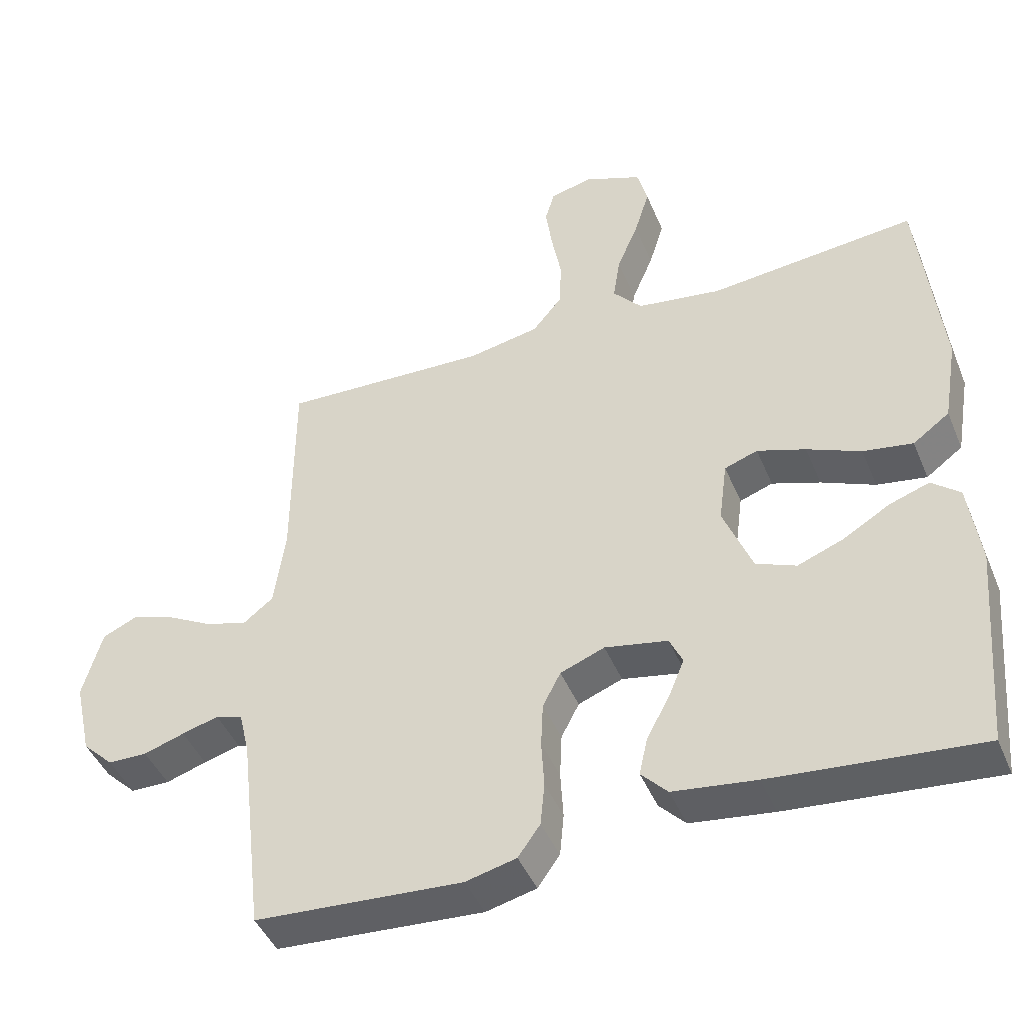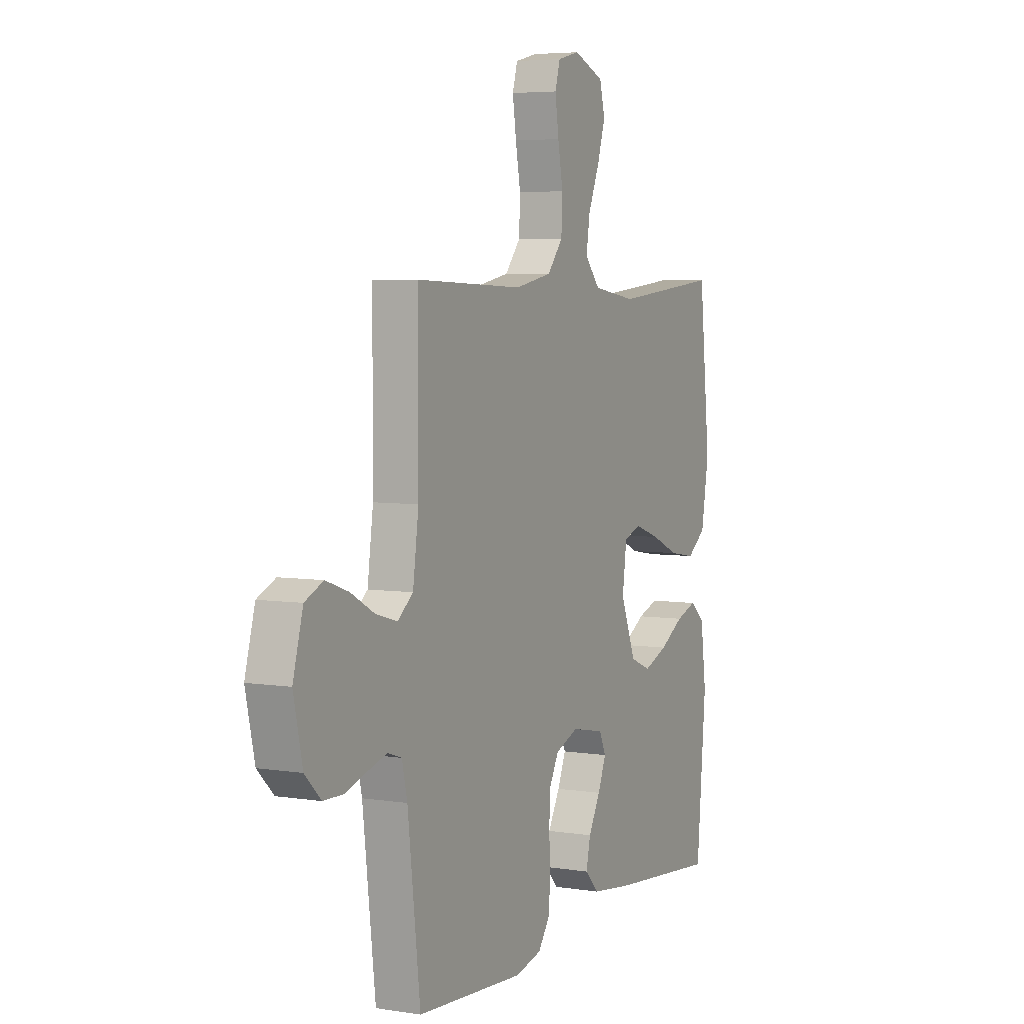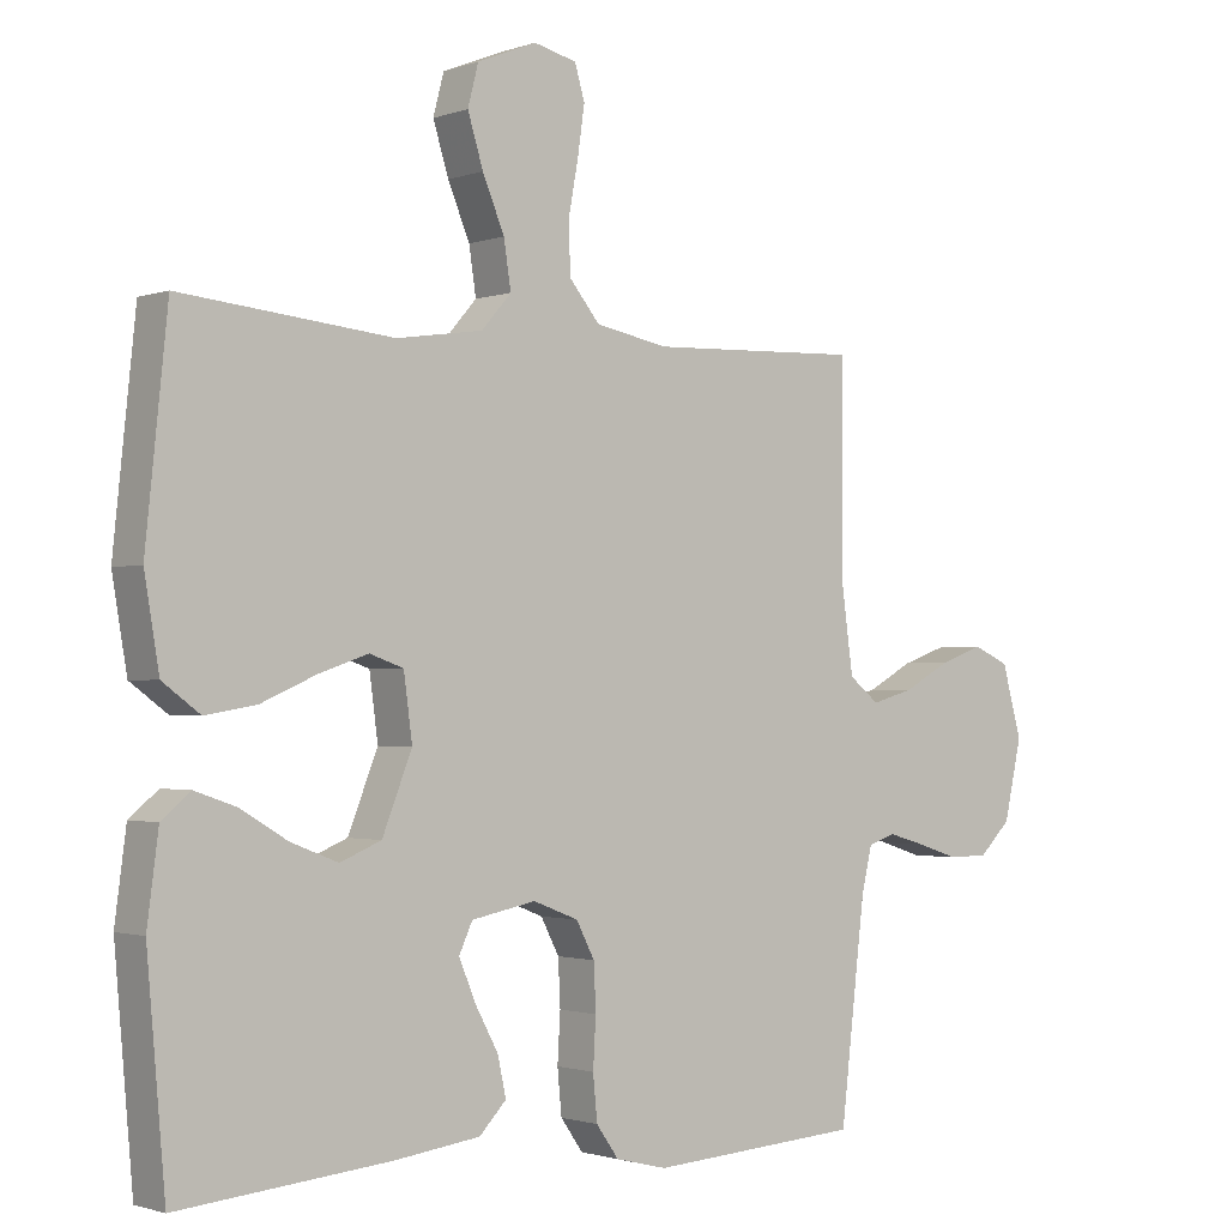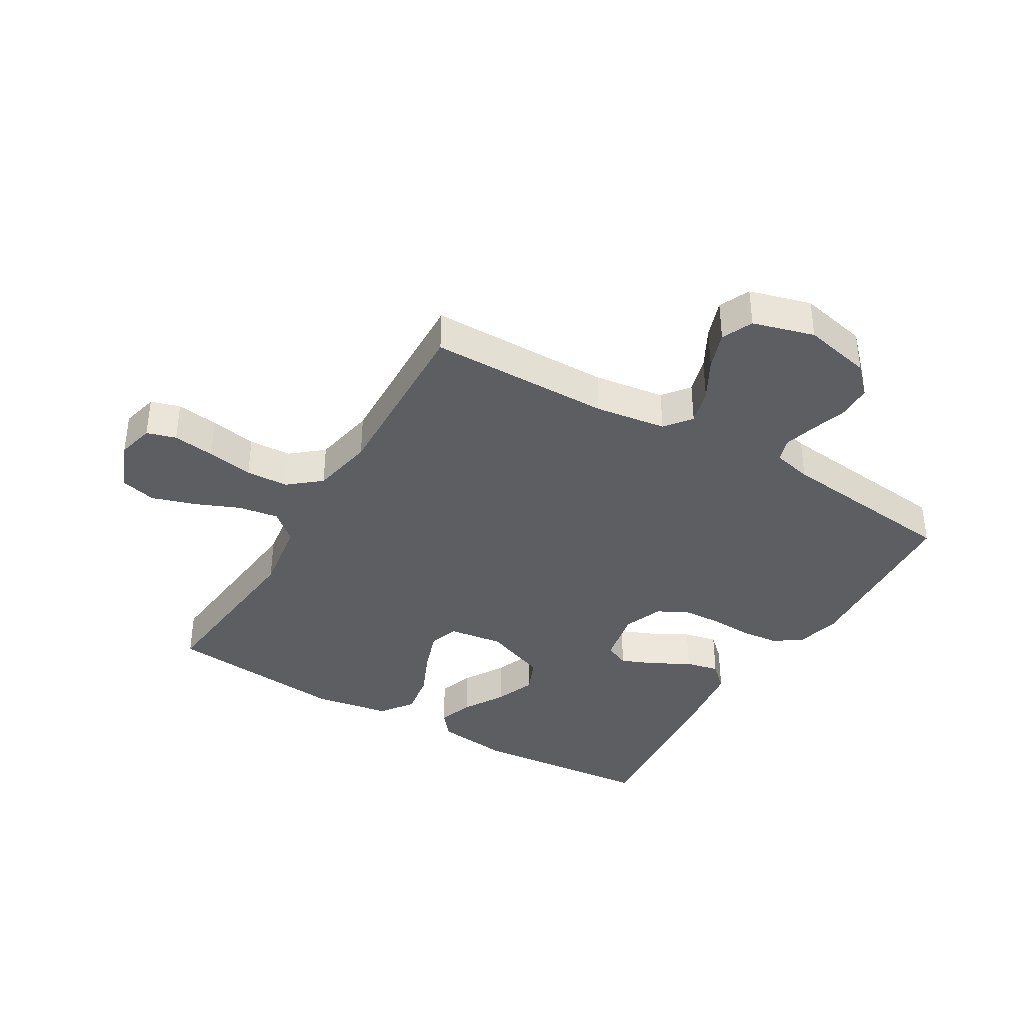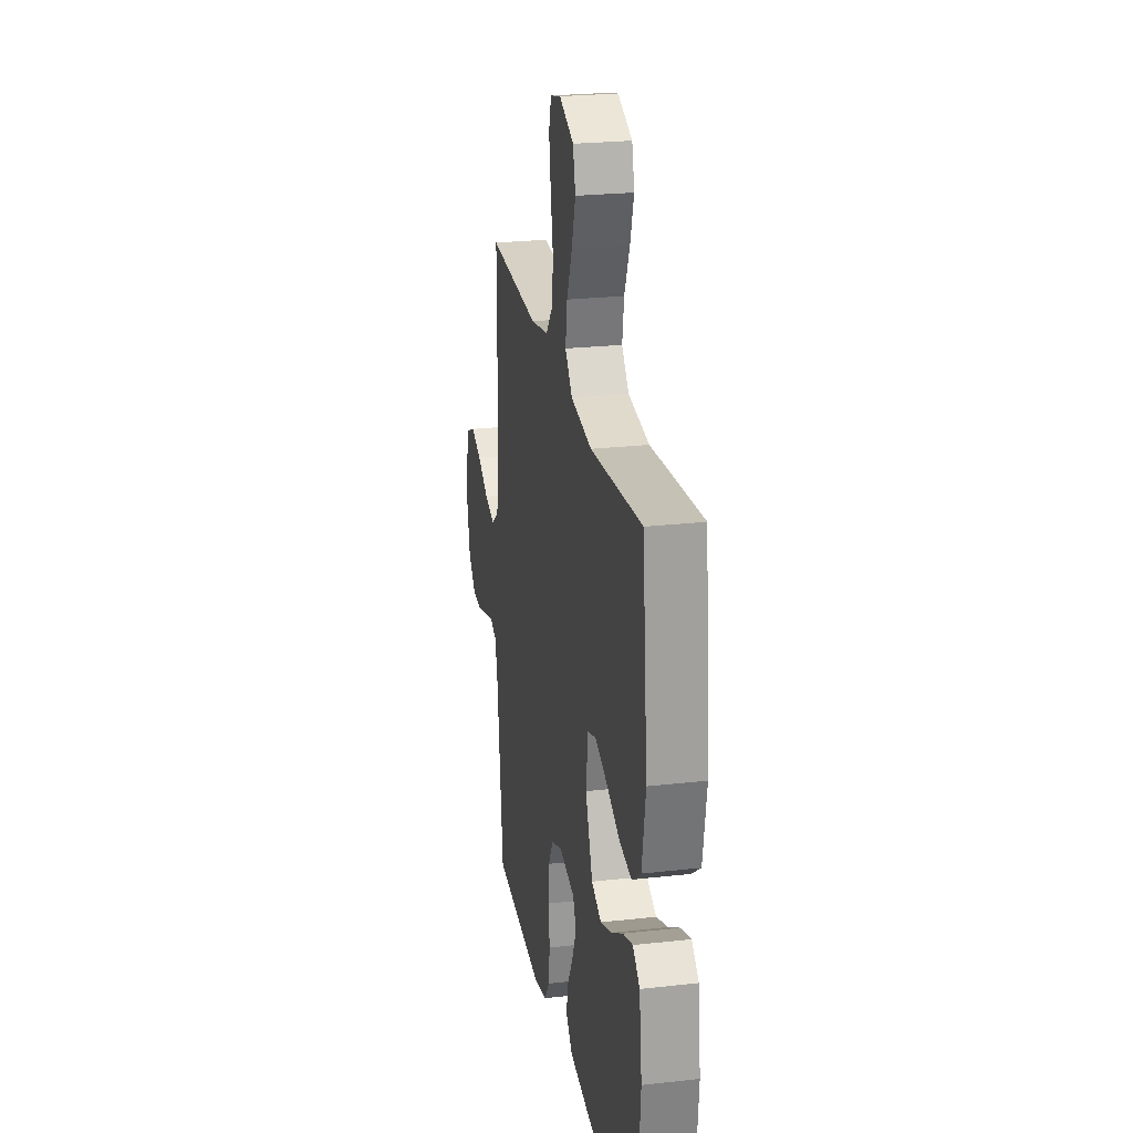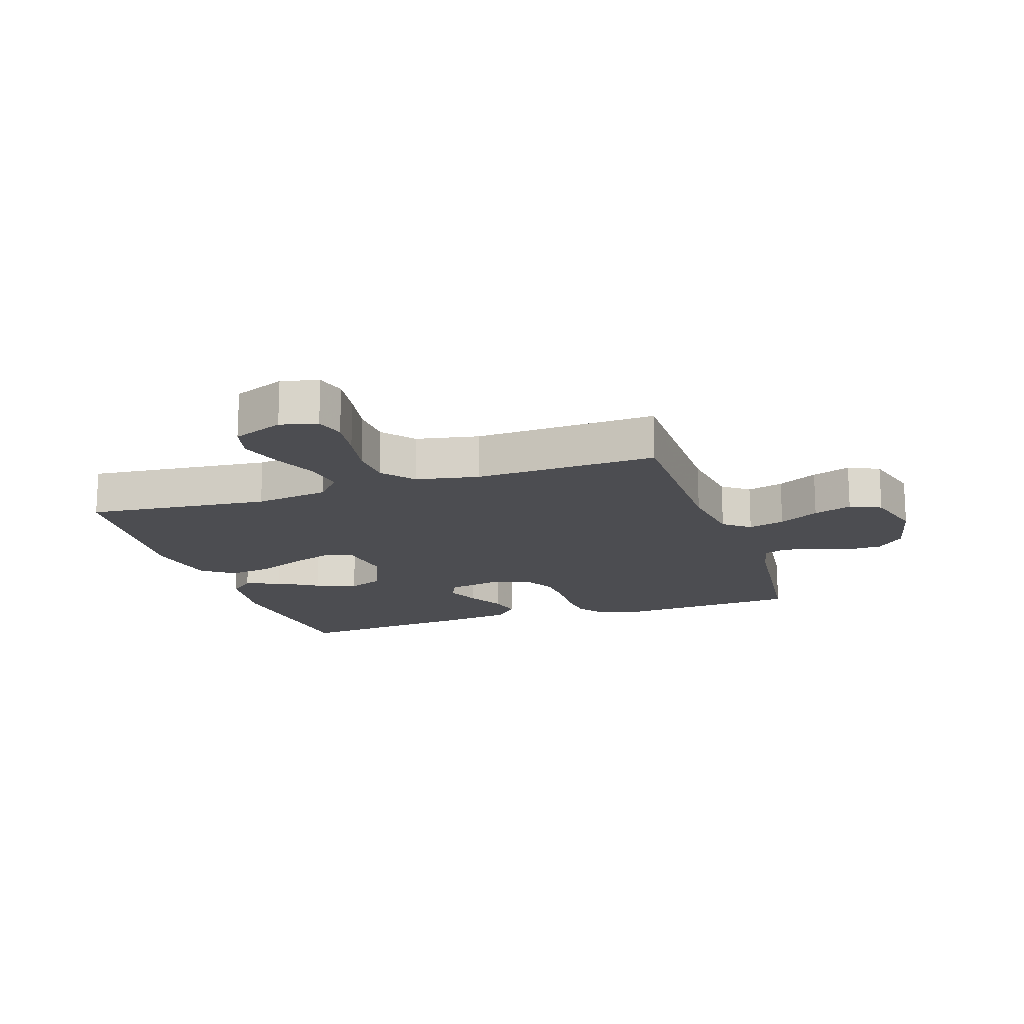
<metadata>
{"format":"obj","ext":"obj","renderer":"f3d","projection":"perspective","resolution":1024,"background":"white","views":[{"elev":-44.7,"azim":-158.2,"up":"+Z"},{"elev":5.2,"azim":116.4,"up":"+Z"},{"elev":-1.5,"azim":-38.8,"up":"+Z"},{"elev":-37.9,"azim":59.5,"up":"+Y"},{"elev":24.5,"azim":-100.4,"up":"+Z"},{"elev":-16.1,"azim":18.3,"up":"+Y"}]}
</metadata>
<code>
v -0.5 0.07 0.5
v -0.2 0.07 0.47
v -0.078 0.07 0.488
v -0.036 0.07 0.536
v -0.046 0.07 0.602
v -0.077 0.07 0.676
v -0.099 0.07 0.747
v -0.084 0.07 0.805
v 0 0.07 0.839
v 0.061 0.07 0.824
v 0.075 0.07 0.776
v 0.065 0.07 0.707
v 0.051 0.07 0.631
v 0.054 0.07 0.561
v 0.097 0.07 0.509
v 0.2 0.07 0.489
v 0.5 0.07 0.5
v 0.501 0.07 0.2
v 0.517 0.07 0.083
v 0.56 0.07 0.049
v 0.62 0.07 0.066
v 0.686 0.07 0.102
v 0.749 0.07 0.124
v 0.8 0.07 0.101
v 0.828 0.07 0
v 0.803 0.07 -0.112
v 0.758 0.07 -0.156
v 0.701 0.07 -0.157
v 0.642 0.07 -0.138
v 0.589 0.07 -0.123
v 0.55 0.07 -0.136
v 0.535 0.07 -0.2
v 0.5 0.07 -0.5
v 0.2 0.07 -0.52
v 0.127 0.07 -0.502
v 0.095 0.07 -0.457
v 0.089 0.07 -0.394
v 0.093 0.07 -0.325
v 0.09 0.07 -0.26
v 0.064 0.07 -0.21
v 0 0.07 -0.185
v -0.091 0.07 -0.203
v -0.11 0.07 -0.244
v -0.087 0.07 -0.3
v -0.054 0.07 -0.361
v -0.042 0.07 -0.416
v -0.08 0.07 -0.456
v -0.2 0.07 -0.472
v -0.5 0.07 -0.5
v -0.526 0.07 -0.2
v -0.51 0.07 -0.078
v -0.469 0.07 -0.044
v -0.411 0.07 -0.064
v -0.344 0.07 -0.104
v -0.277 0.07 -0.13
v -0.219 0.07 -0.106
v -0.177 0.07 0
v -0.189 0.07 0.09
v -0.237 0.07 0.107
v -0.307 0.07 0.083
v -0.385 0.07 0.049
v -0.457 0.07 0.037
v -0.51 0.07 0.076
v -0.531 0.07 0.2
v -0.5 0 0.5
v -0.2 0 0.47
v -0.078 0 0.488
v -0.036 0 0.536
v -0.046 0 0.602
v -0.077 0 0.676
v -0.099 0 0.747
v -0.084 0 0.805
v 0 0 0.839
v 0.061 0 0.824
v 0.075 0 0.776
v 0.065 0 0.707
v 0.051 0 0.631
v 0.054 0 0.561
v 0.097 0 0.509
v 0.2 0 0.489
v 0.5 0 0.5
v 0.501 0 0.2
v 0.517 0 0.083
v 0.56 0 0.049
v 0.62 0 0.066
v 0.686 0 0.102
v 0.749 0 0.124
v 0.8 0 0.101
v 0.828 0 0
v 0.803 0 -0.112
v 0.758 0 -0.156
v 0.701 0 -0.157
v 0.642 0 -0.138
v 0.589 0 -0.123
v 0.55 0 -0.136
v 0.535 0 -0.2
v 0.5 0 -0.5
v 0.2 0 -0.52
v 0.127 0 -0.502
v 0.095 0 -0.457
v 0.089 0 -0.394
v 0.093 0 -0.325
v 0.09 0 -0.26
v 0.064 0 -0.21
v 0 0 -0.185
v -0.091 0 -0.203
v -0.11 0 -0.244
v -0.087 0 -0.3
v -0.054 0 -0.361
v -0.042 0 -0.416
v -0.08 0 -0.456
v -0.2 0 -0.472
v -0.5 0 -0.5
v -0.526 0 -0.2
v -0.51 0 -0.078
v -0.469 0 -0.044
v -0.411 0 -0.064
v -0.344 0 -0.104
v -0.277 0 -0.13
v -0.219 0 -0.106
v -0.177 0 0
v -0.189 0 0.09
v -0.237 0 0.107
v -0.307 0 0.083
v -0.385 0 0.049
v -0.457 0 0.037
v -0.51 0 0.076
v -0.531 0 0.2
f 63 64 1 2
f 60 61 62 63
f 59 60 63 2
f 58 59 2 3
f 57 58 3 4
f 51 52 53 54
f 51 54 55
f 50 51 55
f 49 50 55
f 48 49 55 56
f 44 45 46 47
f 43 44 47 48
f 35 36 37 38
f 35 38 39
f 32 33 34 35
f 31 32 35 39
f 30 31 39 40
f 26 27 28 29
f 26 29 30
f 25 26 30
f 21 22 23 24
f 20 21 24 25
f 16 17 18
f 15 16 18 19
f 10 11 12 13
f 8 9 10 13
f 8 13 14
f 5 6 7 8
f 5 8 14
f 4 5 14 15
f 43 48 56 57
f 42 43 57 4
f 41 42 4 15
f 40 41 15 19
f 20 25 30 40
f 19 20 40
f 66 65 128 127
f 127 126 125 124
f 66 127 124 123
f 67 66 123 122
f 68 67 122 121
f 118 117 116 115
f 119 118 115
f 119 115 114
f 119 114 113
f 120 119 113 112
f 111 110 109 108
f 112 111 108 107
f 102 101 100 99
f 103 102 99
f 99 98 97 96
f 103 99 96 95
f 104 103 95 94
f 93 92 91 90
f 94 93 90
f 94 90 89
f 88 87 86 85
f 89 88 85 84
f 82 81 80
f 83 82 80 79
f 77 76 75 74
f 77 74 73 72
f 78 77 72
f 72 71 70 69
f 78 72 69
f 79 78 69 68
f 121 120 112 107
f 68 121 107 106
f 79 68 106 105
f 83 79 105 104
f 104 94 89 84
f 104 84 83
f 1 65 66 2
f 2 66 67 3
f 3 67 68 4
f 4 68 69 5
f 5 69 70 6
f 6 70 71 7
f 7 71 72 8
f 8 72 73 9
f 9 73 74 10
f 10 74 75 11
f 11 75 76 12
f 12 76 77 13
f 13 77 78 14
f 14 78 79 15
f 15 79 80 16
f 16 80 81 17
f 17 81 82 18
f 18 82 83 19
f 19 83 84 20
f 20 84 85 21
f 21 85 86 22
f 22 86 87 23
f 23 87 88 24
f 24 88 89 25
f 25 89 90 26
f 26 90 91 27
f 27 91 92 28
f 28 92 93 29
f 29 93 94 30
f 30 94 95 31
f 31 95 96 32
f 32 96 97 33
f 33 97 98 34
f 34 98 99 35
f 35 99 100 36
f 36 100 101 37
f 37 101 102 38
f 38 102 103 39
f 39 103 104 40
f 40 104 105 41
f 41 105 106 42
f 42 106 107 43
f 43 107 108 44
f 44 108 109 45
f 45 109 110 46
f 46 110 111 47
f 47 111 112 48
f 48 112 113 49
f 49 113 114 50
f 50 114 115 51
f 51 115 116 52
f 52 116 117 53
f 53 117 118 54
f 54 118 119 55
f 55 119 120 56
f 56 120 121 57
f 57 121 122 58
f 58 122 123 59
f 59 123 124 60
f 60 124 125 61
f 61 125 126 62
f 62 126 127 63
f 63 127 128 64
f 64 128 65 1

</code>
